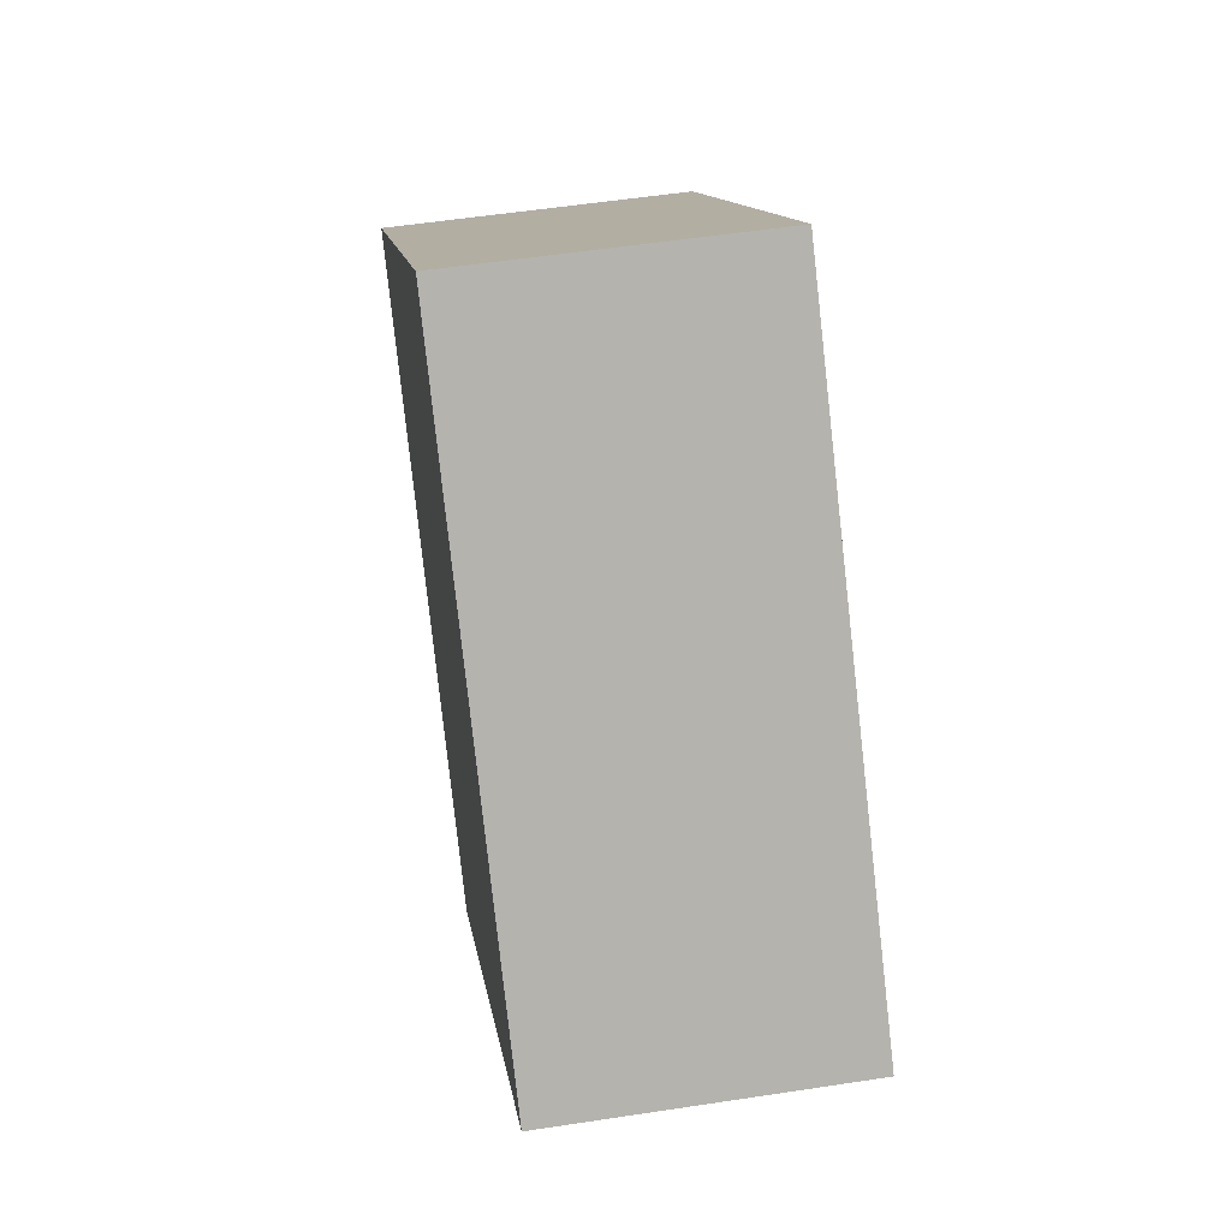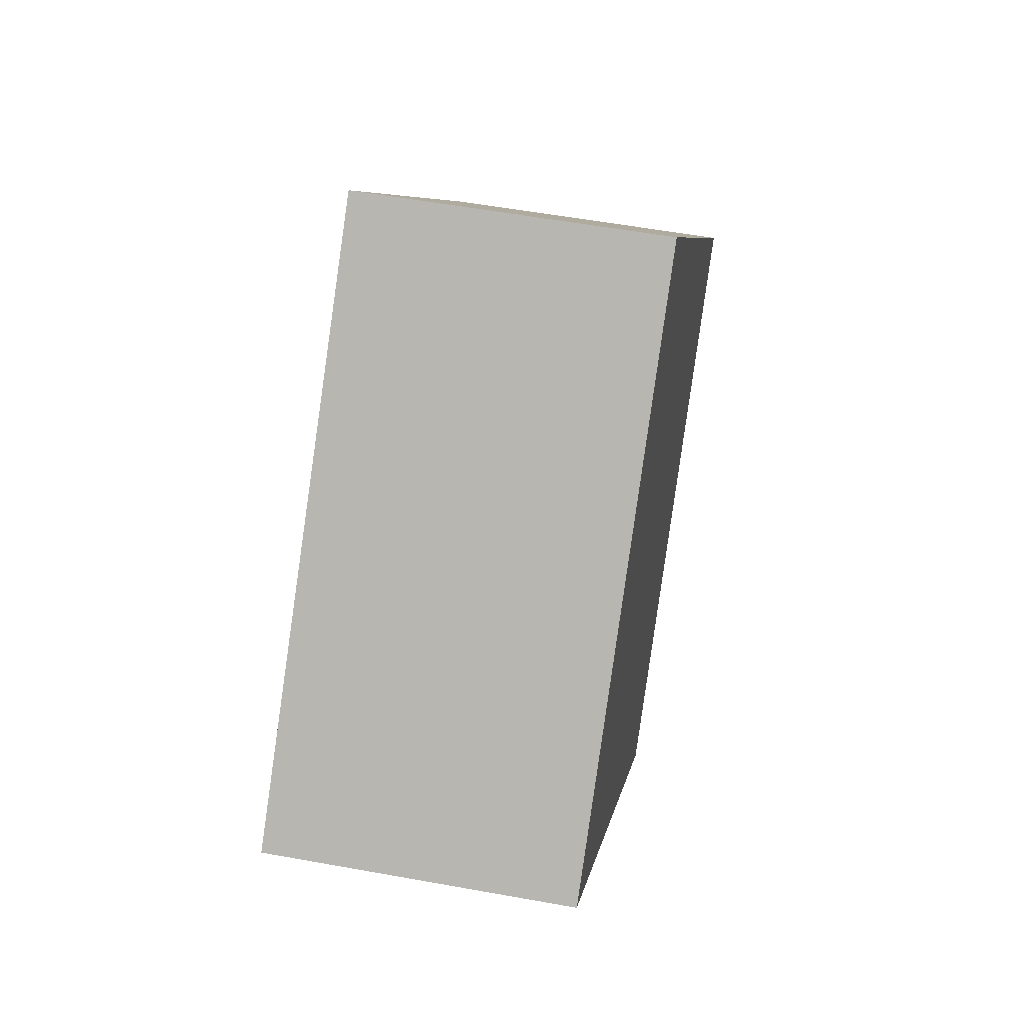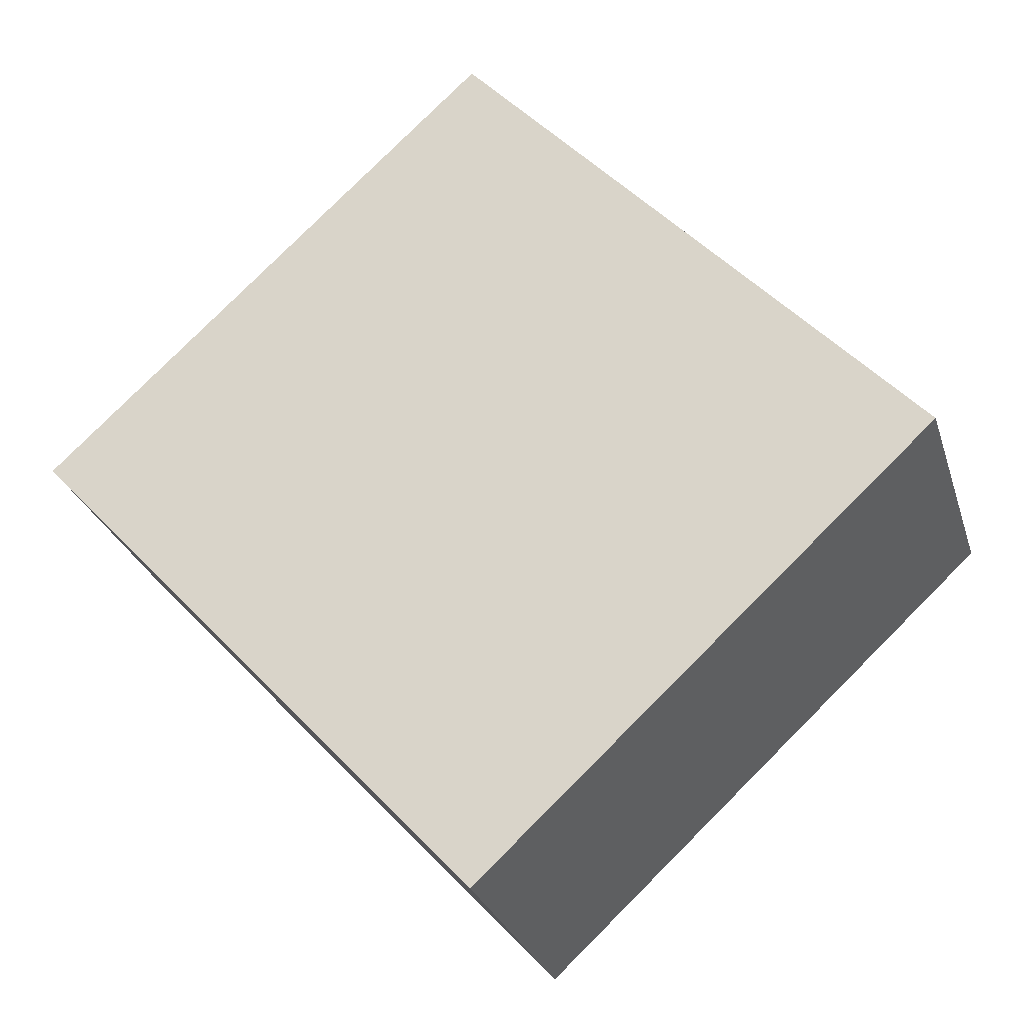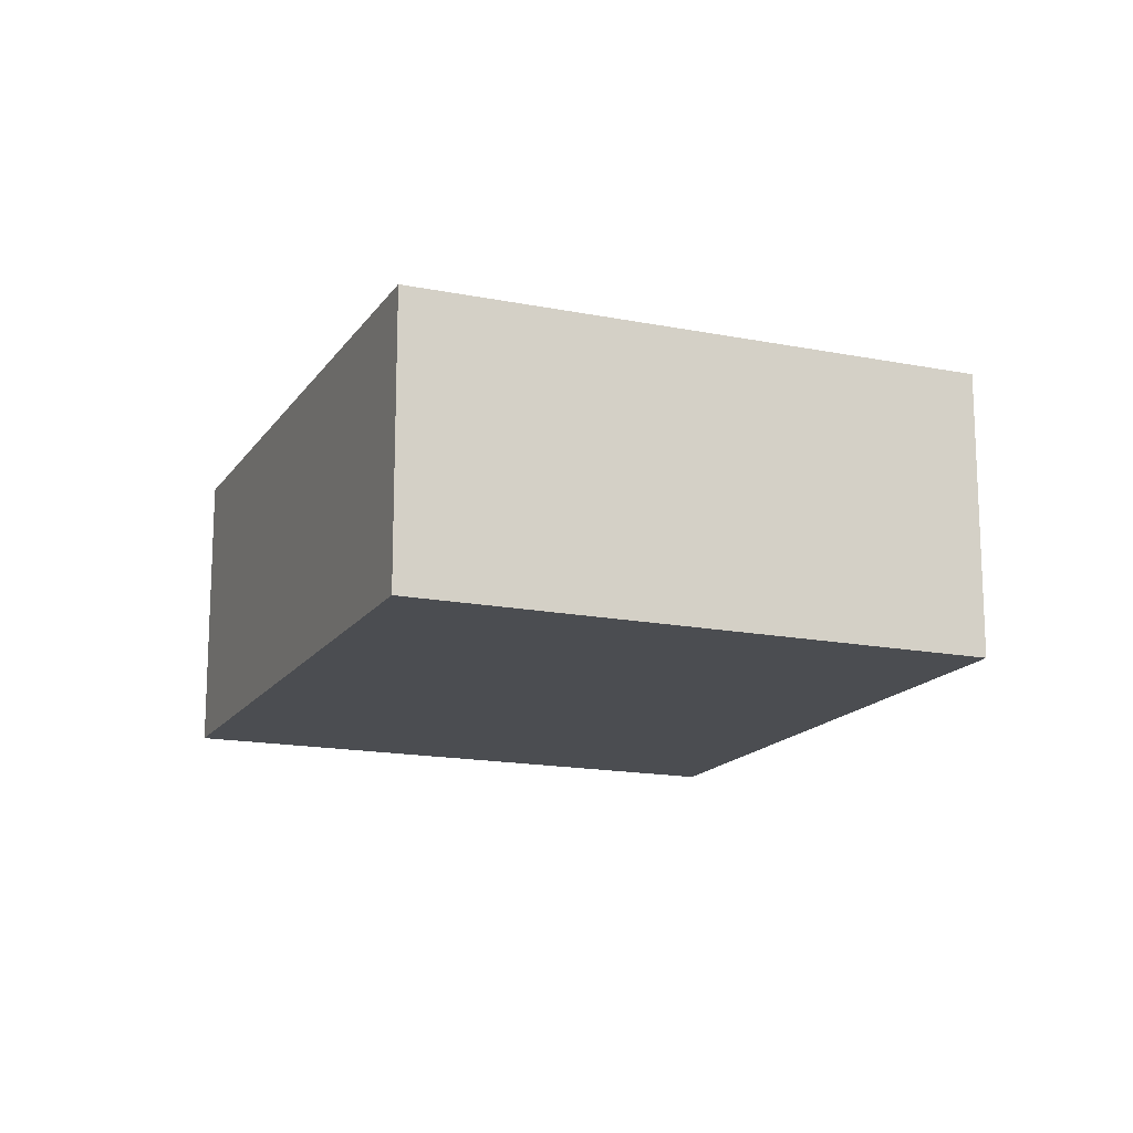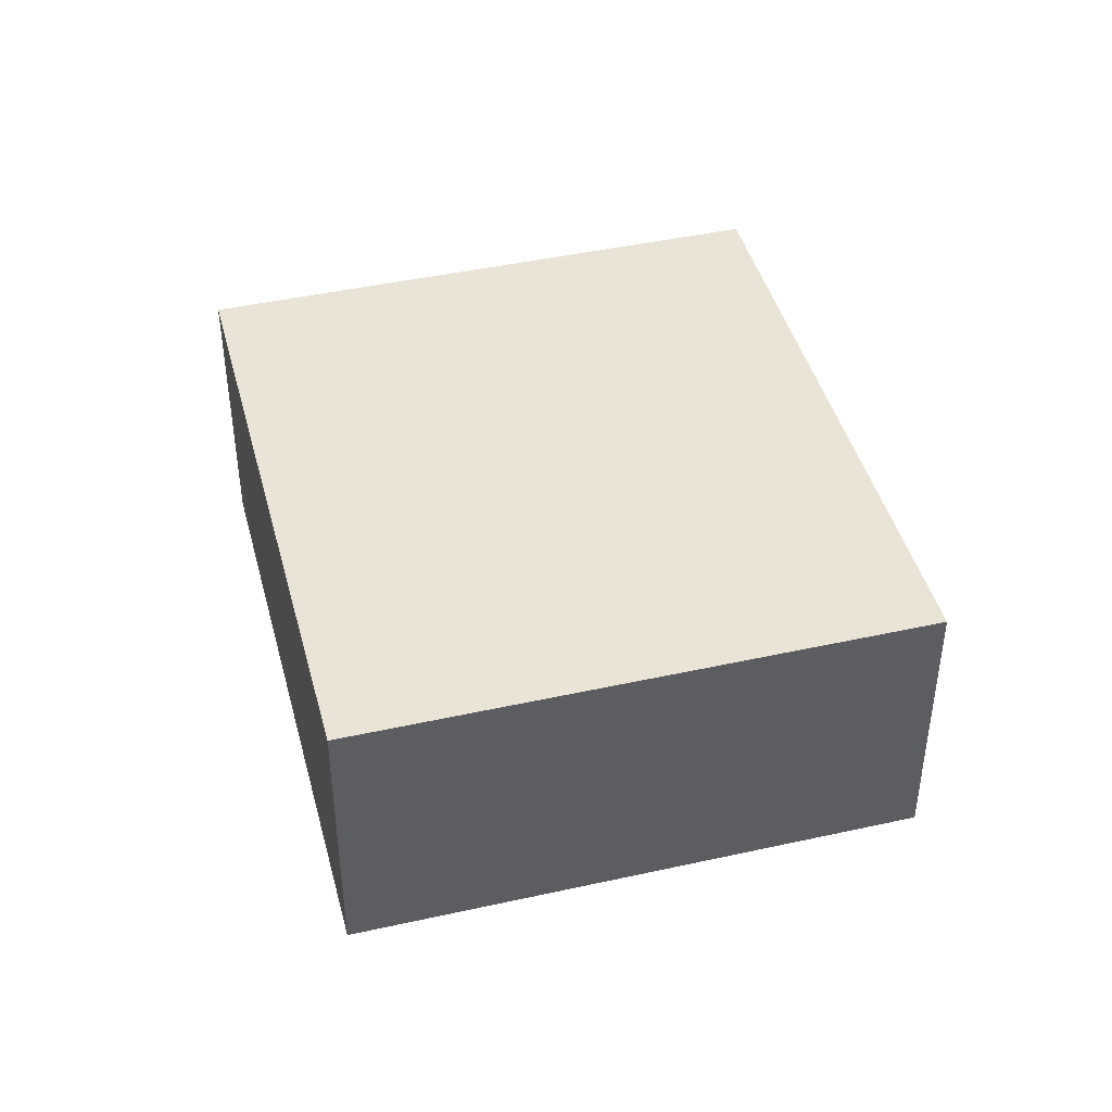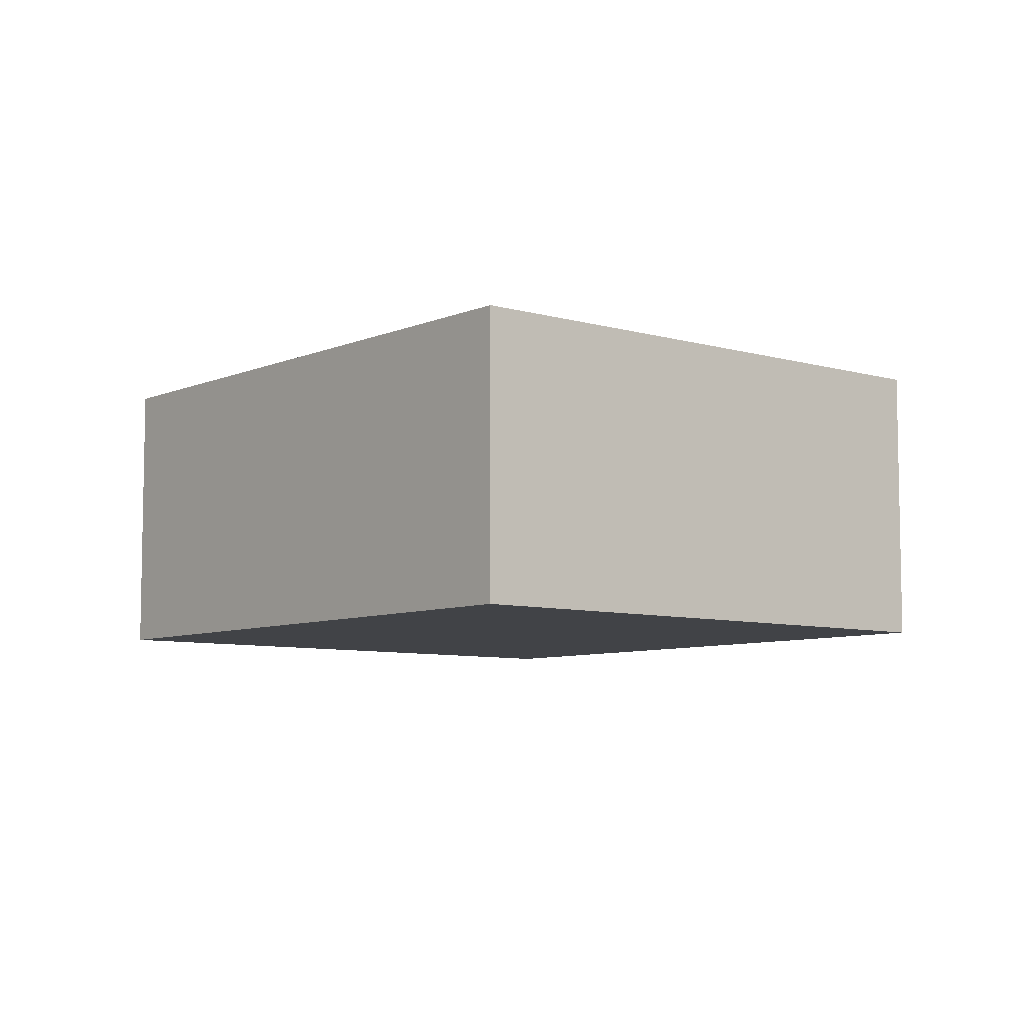
<metadata>
{"format":"obj","ext":"obj","renderer":"f3d","projection":"perspective","resolution":1024,"background":"white","views":[{"elev":53.6,"azim":80.7,"up":"+Z"},{"elev":54.1,"azim":-79.0,"up":"+Z"},{"elev":-27.2,"azim":15.8,"up":"+Z"},{"elev":-15.9,"azim":114.7,"up":"+Y"},{"elev":43.8,"azim":122.6,"up":"+Y"},{"elev":-7.3,"azim":-82.5,"up":"+Y"}]}
</metadata>
<code>
v  0 1.417 8.677e-17
v  4.332 1.417 -0.364
v  2.179 1.417 -2.356
v  2.153 1.417 1.992
v  2.179 1.443e-16 -2.356
v  0 0 0
v  2.153 -1.22e-16 1.992
v  4.332 2.229e-17 -0.364
g defaultobject
f 1 2 3
f 2 1 4
f 5 1 3
f 1 5 6
f 6 4 1
f 4 6 7
f 7 2 4
f 2 7 8
f 8 3 2
f 3 8 5
f 8 6 5
f 6 8 7

</code>
